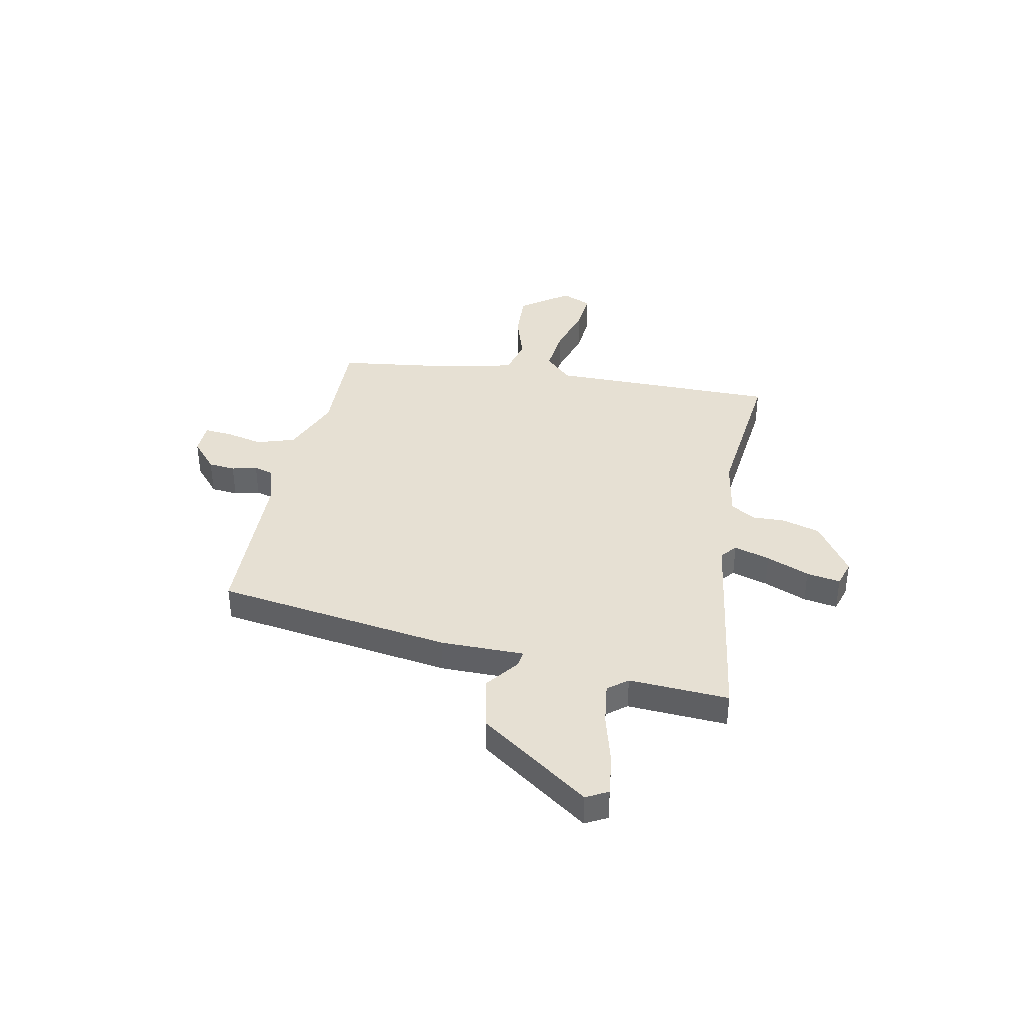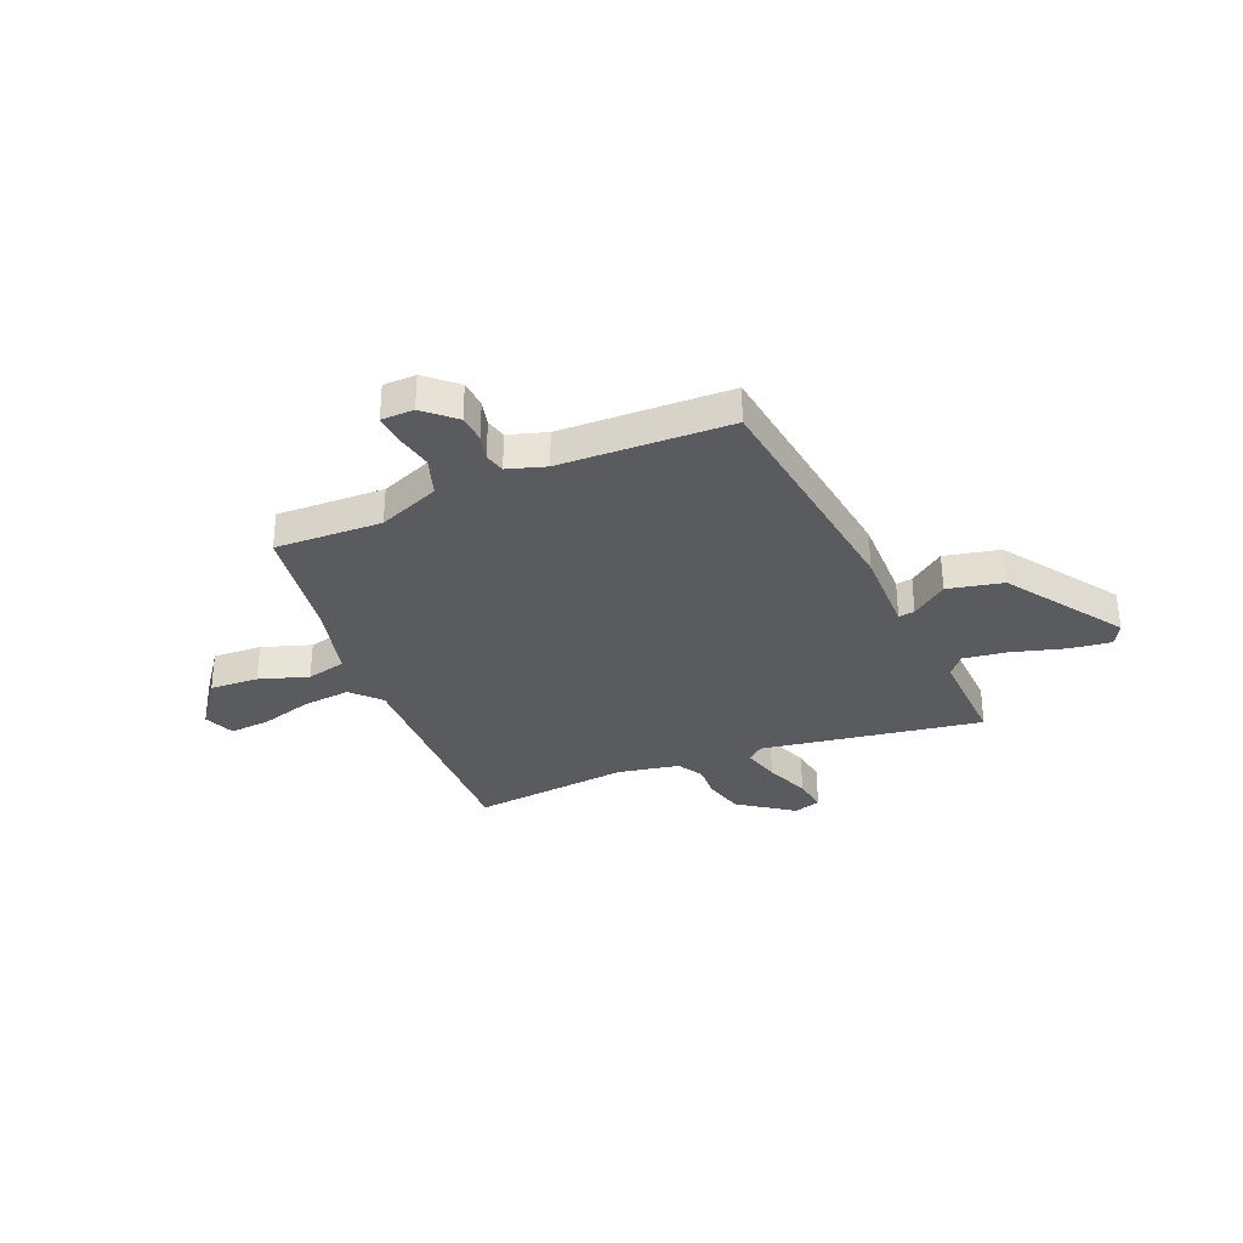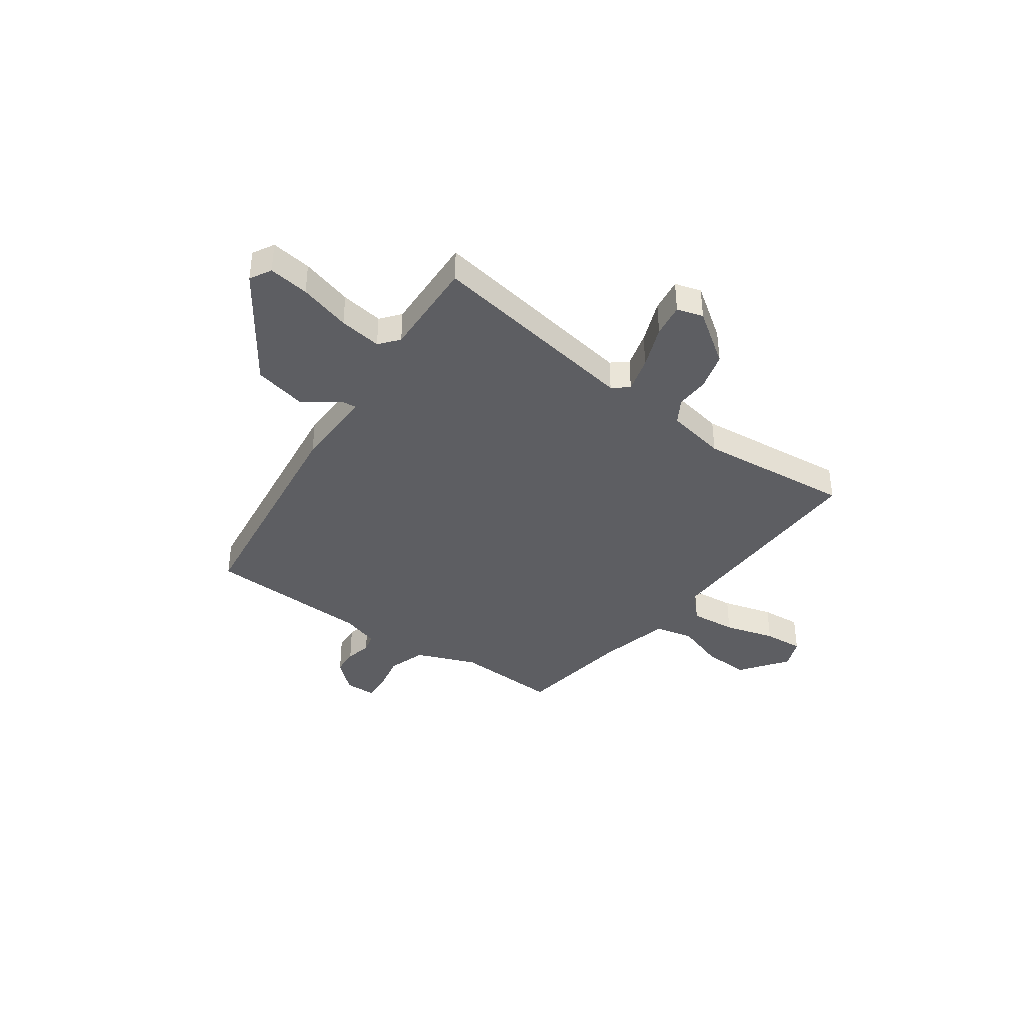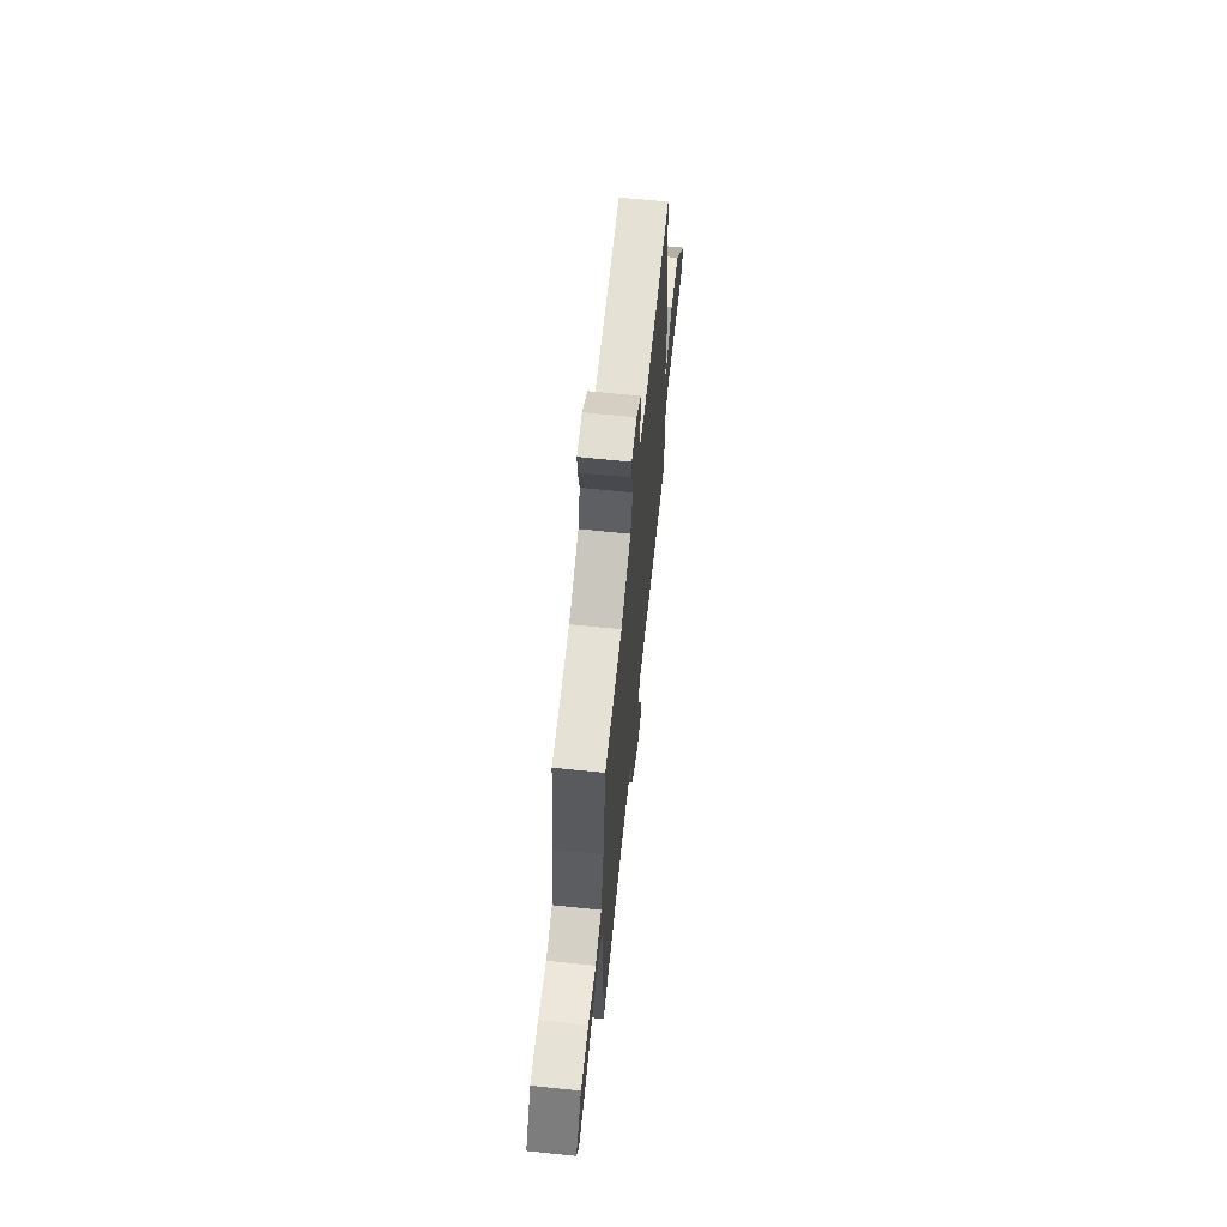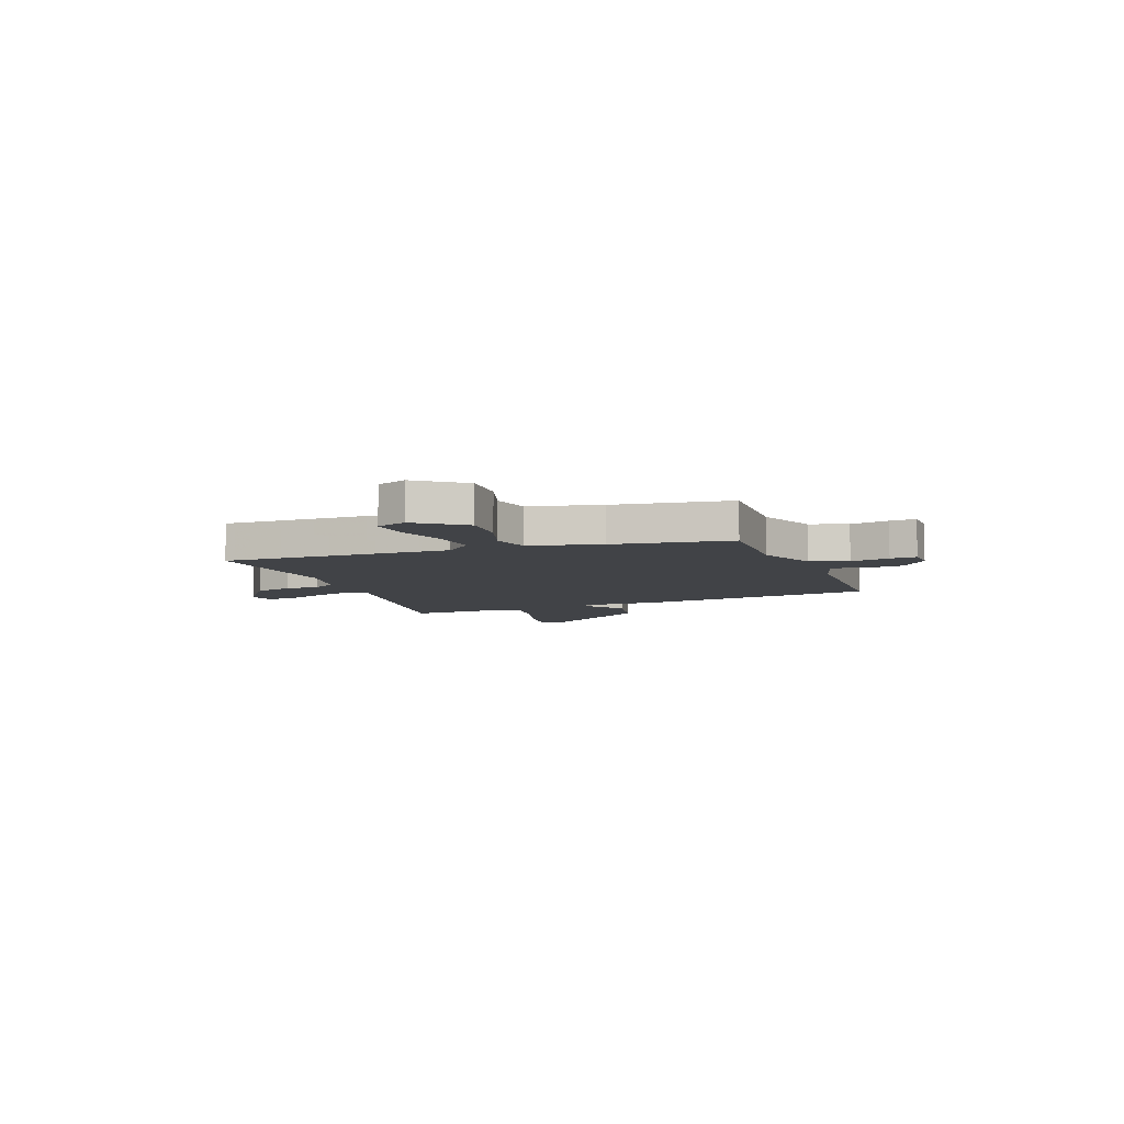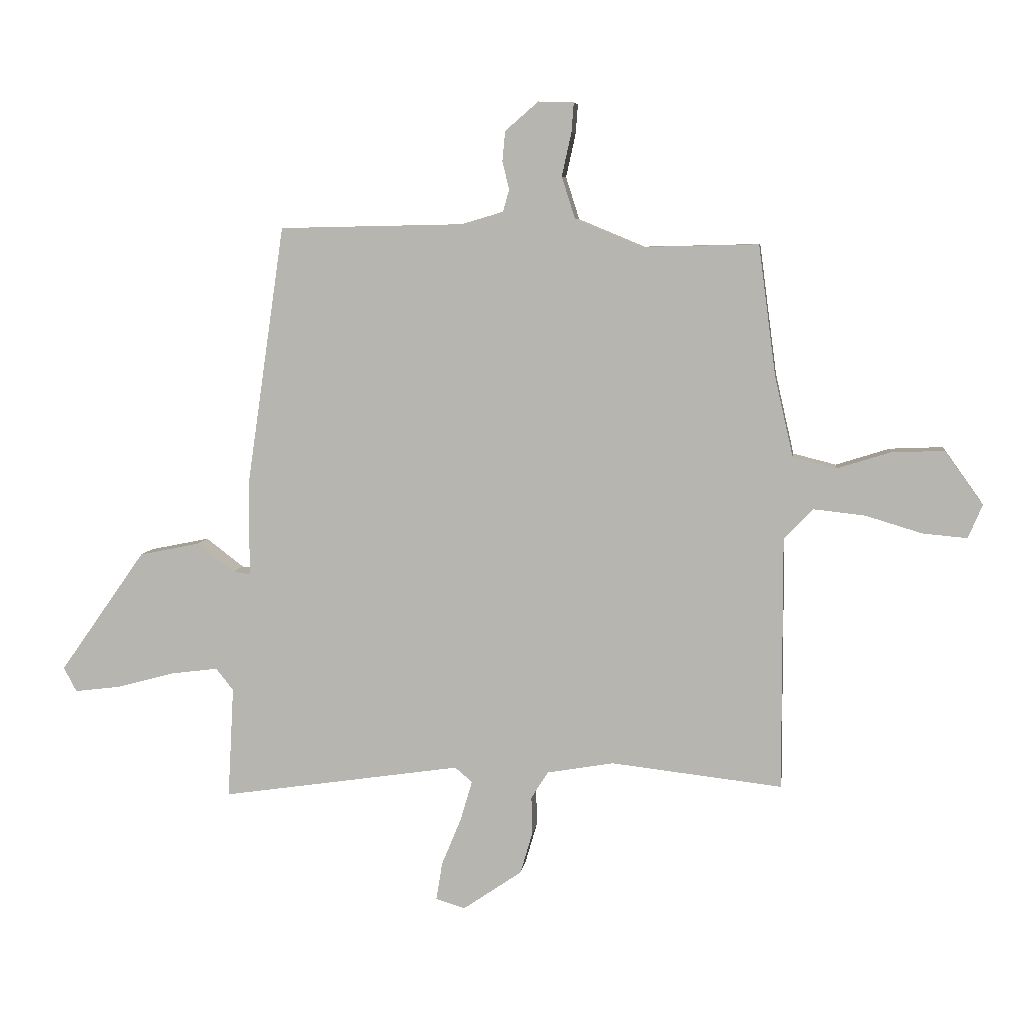
<metadata>
{"format":"obj","ext":"obj","renderer":"f3d","projection":"perspective","resolution":1024,"background":"white","views":[{"elev":38.5,"azim":101.3,"up":"+Y"},{"elev":-33.0,"azim":22.0,"up":"+Y"},{"elev":-39.1,"azim":143.6,"up":"+Y"},{"elev":65.9,"azim":-84.1,"up":"+Z"},{"elev":-7.1,"azim":-70.2,"up":"+Y"},{"elev":7.0,"azim":-172.4,"up":"+Z"}]}
</metadata>
<code>
v 0.411 0.07 0.512
v 0.479 0.07 0.046
v 0.479 0.07 -0.12
v 0.51 0.07 -0.116
v 0.577 0.07 -0.065
v 0.684 0.07 -0.087
v 0.837 0.07 -0.304
v 0.814 0.07 -0.347
v 0.733 0.07 -0.337
v 0.63 0.07 -0.309
v 0.545 0.07 -0.298
v 0.514 0.07 -0.337
v 0.525 0.07 -0.535
v 0.098 0.07 -0.471
v 0.067 0.07 -0.497
v 0.088 0.07 -0.568
v 0.123 0.07 -0.653
v 0.134 0.07 -0.72
v 0.082 0.07 -0.736
v -0.023 0.07 -0.664
v -0.045 0.07 -0.589
v -0.043 0.07 -0.523
v -0.073 0.07 -0.475
v -0.192 0.07 -0.454
v -0.496 0.07 -0.488
v -0.495 0.07 -0.036
v -0.547 0.07 0.017
v -0.638 0.07 0.007
v -0.738 0.07 -0.023
v -0.817 0.07 -0.03
v -0.842 0.07 0.029
v -0.774 0.07 0.124
v -0.68 0.07 0.12
v -0.585 0.07 0.09
v -0.509 0.07 0.109
v -0.476 0.07 0.252
v -0.445 0.07 0.484
v -0.238 0.07 0.479
v -0.12 0.07 0.528
v -0.096 0.07 0.603
v -0.113 0.07 0.68
v -0.117 0.07 0.732
v -0.054 0.07 0.734
v 0.005 0.07 0.683
v 0.01 0.07 0.63
v -0.002 0.07 0.58
v 0.009 0.07 0.541
v 0.083 0.07 0.519
v 0.411 0 0.512
v 0.479 0 0.046
v 0.479 0 -0.12
v 0.51 0 -0.116
v 0.577 0 -0.065
v 0.684 0 -0.087
v 0.837 0 -0.304
v 0.814 0 -0.347
v 0.733 0 -0.337
v 0.63 0 -0.309
v 0.545 0 -0.298
v 0.514 0 -0.337
v 0.525 0 -0.535
v 0.098 0 -0.471
v 0.067 0 -0.497
v 0.088 0 -0.568
v 0.123 0 -0.653
v 0.134 0 -0.72
v 0.082 0 -0.736
v -0.023 0 -0.664
v -0.045 0 -0.589
v -0.043 0 -0.523
v -0.073 0 -0.475
v -0.192 0 -0.454
v -0.496 0 -0.488
v -0.495 0 -0.036
v -0.547 0 0.017
v -0.638 0 0.007
v -0.738 0 -0.023
v -0.817 0 -0.03
v -0.842 0 0.029
v -0.774 0 0.124
v -0.68 0 0.12
v -0.585 0 0.09
v -0.509 0 0.109
v -0.476 0 0.252
v -0.445 0 0.484
v -0.238 0 0.479
v -0.12 0 0.528
v -0.096 0 0.603
v -0.113 0 0.68
v -0.117 0 0.732
v -0.054 0 0.734
v 0.005 0 0.683
v 0.01 0 0.63
v -0.002 0 0.58
v 0.009 0 0.541
v 0.083 0 0.519
f 44 45 46
f 43 44 46
f 42 43 46
f 41 42 46
f 40 41 46
f 39 40 46 47
f 38 39 47 48
f 36 37 38
f 1 2 3
f 48 1 3
f 38 48 3
f 36 38 3
f 35 36 3
f 32 33 34
f 31 32 34
f 30 31 34
f 29 30 34
f 28 29 34
f 27 28 34 35
f 24 25 26
f 23 24 26
f 20 21 22
f 19 20 22
f 18 19 22
f 17 18 22
f 16 17 22
f 15 16 22 23
f 14 15 23 26
f 27 35 3
f 26 27 3
f 14 26 3
f 13 14 3
f 12 13 3
f 8 9 10
f 7 8 10
f 6 7 10
f 5 6 10
f 4 5 10
f 11 12 3 4
f 4 10 11
f 94 93 92
f 94 92 91
f 94 91 90
f 94 90 89
f 94 89 88
f 95 94 88 87
f 96 95 87 86
f 86 85 84
f 51 50 49
f 51 49 96
f 51 96 86
f 51 86 84
f 51 84 83
f 82 81 80
f 82 80 79
f 82 79 78
f 82 78 77
f 82 77 76
f 83 82 76 75
f 74 73 72
f 74 72 71
f 70 69 68
f 70 68 67
f 70 67 66
f 70 66 65
f 70 65 64
f 71 70 64 63
f 74 71 63 62
f 51 83 75
f 51 75 74
f 51 74 62
f 51 62 61
f 51 61 60
f 58 57 56
f 58 56 55
f 58 55 54
f 58 54 53
f 58 53 52
f 52 51 60 59
f 59 58 52
f 1 49 50 2
f 2 50 51 3
f 3 51 52 4
f 4 52 53 5
f 5 53 54 6
f 6 54 55 7
f 7 55 56 8
f 8 56 57 9
f 9 57 58 10
f 10 58 59 11
f 11 59 60 12
f 12 60 61 13
f 13 61 62 14
f 14 62 63 15
f 15 63 64 16
f 16 64 65 17
f 17 65 66 18
f 18 66 67 19
f 19 67 68 20
f 20 68 69 21
f 21 69 70 22
f 22 70 71 23
f 23 71 72 24
f 24 72 73 25
f 25 73 74 26
f 26 74 75 27
f 27 75 76 28
f 28 76 77 29
f 29 77 78 30
f 30 78 79 31
f 31 79 80 32
f 32 80 81 33
f 33 81 82 34
f 34 82 83 35
f 35 83 84 36
f 36 84 85 37
f 37 85 86 38
f 38 86 87 39
f 39 87 88 40
f 40 88 89 41
f 41 89 90 42
f 42 90 91 43
f 43 91 92 44
f 44 92 93 45
f 45 93 94 46
f 46 94 95 47
f 47 95 96 48
f 48 96 49 1

</code>
